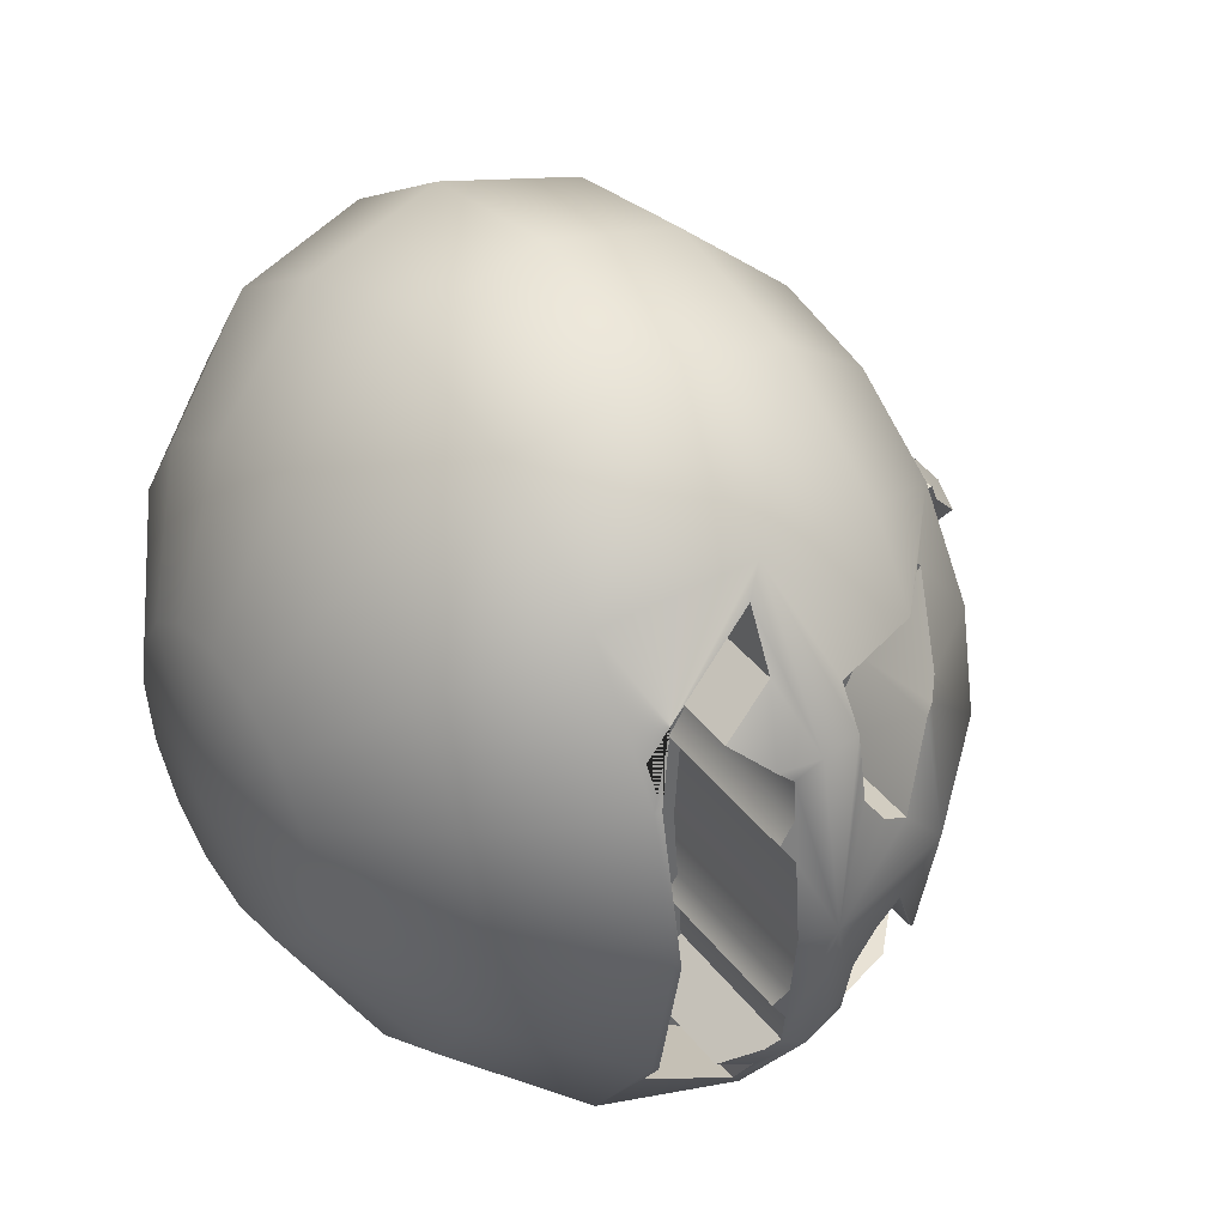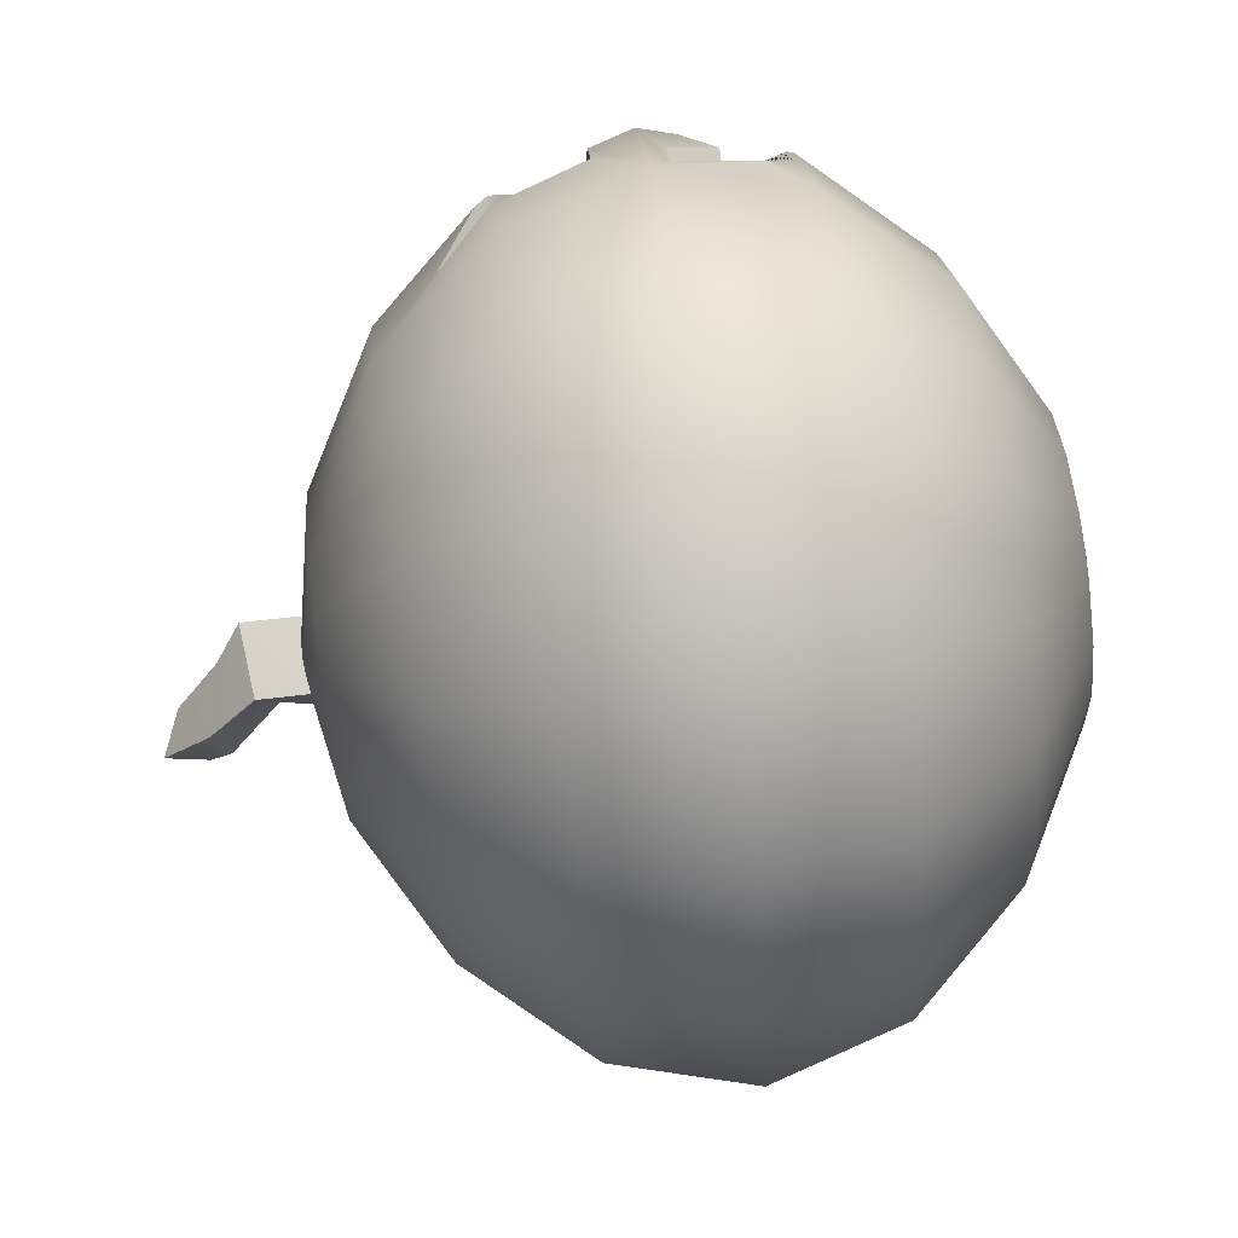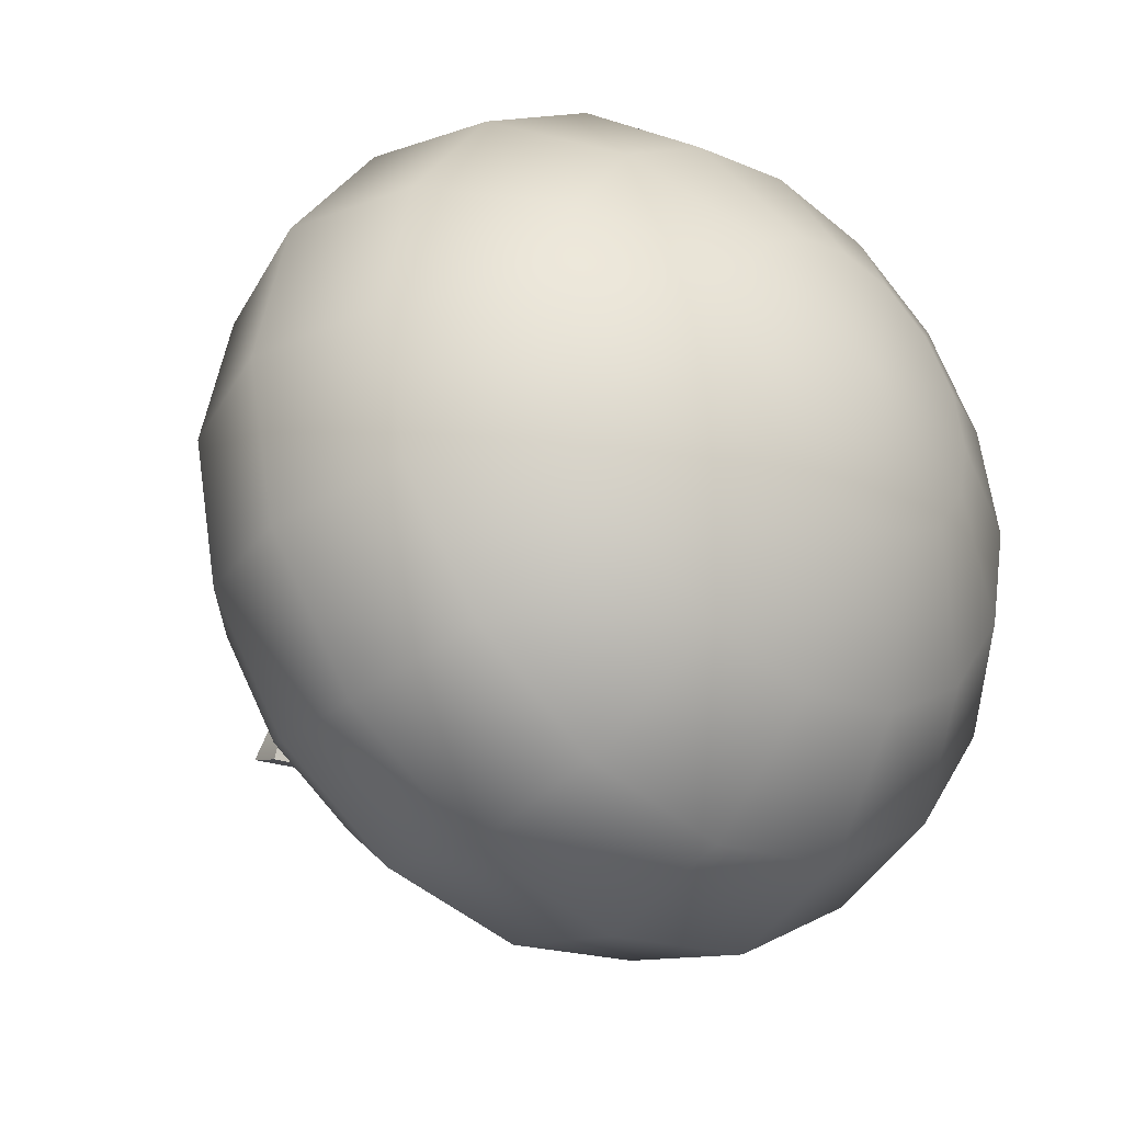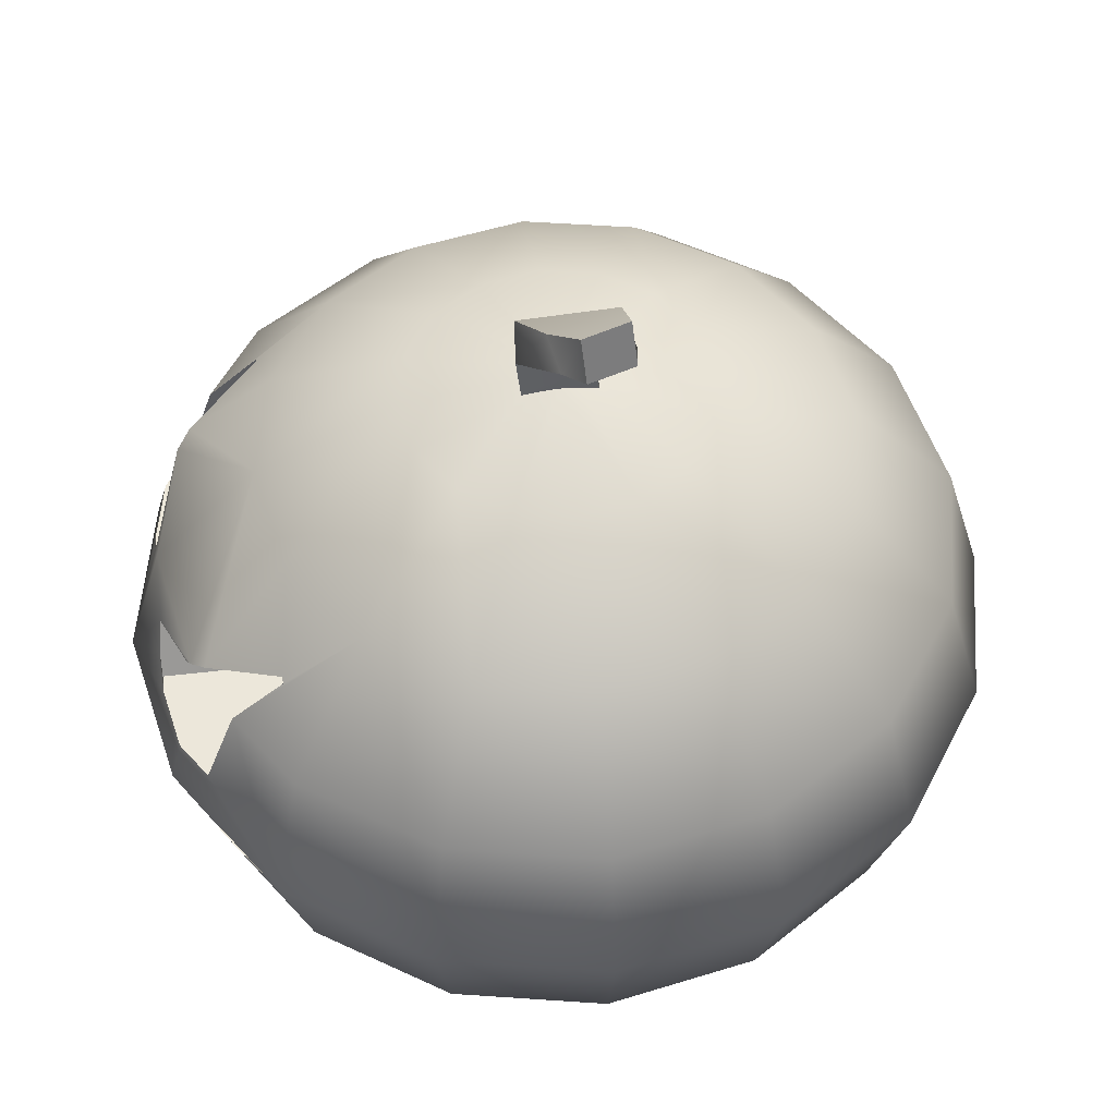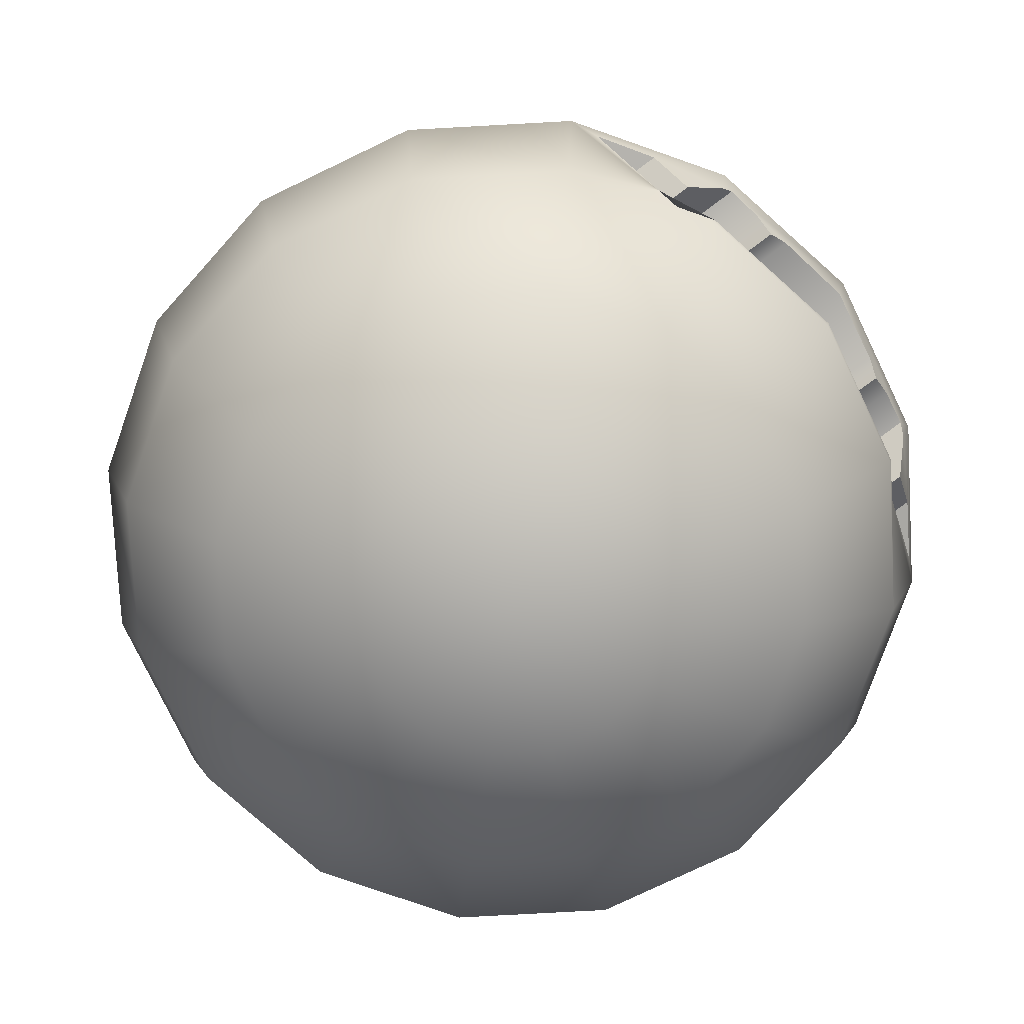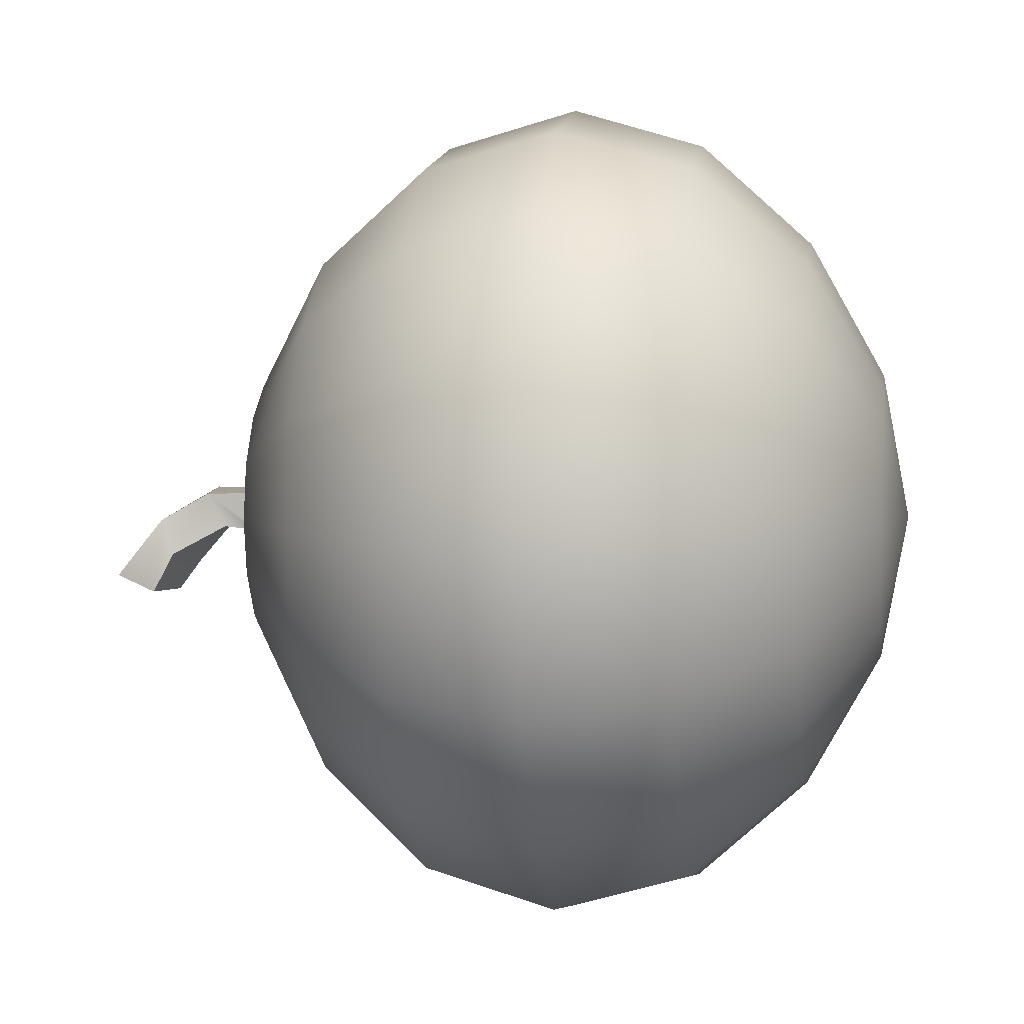
<metadata>
{"format":"obj","ext":"obj","renderer":"f3d","projection":"perspective","resolution":1024,"background":"white","views":[{"elev":40.6,"azim":56.0,"up":"+Z"},{"elev":75.9,"azim":-97.8,"up":"+Z"},{"elev":-32.6,"azim":-41.6,"up":"+Z"},{"elev":53.2,"azim":172.9,"up":"+Y"},{"elev":-77.5,"azim":36.9,"up":"+Y"},{"elev":4.5,"azim":-81.3,"up":"+Z"}]}
</metadata>
<code>
v 2e-14 0.00015 -0
v 4.188 0.7614 -0
v 3.869 0.7614 -1.603
v 2.961 0.7614 -2.961
v 1.603 0.7614 -3.869
v 2e-14 0.7614 -4.188
v -1.603 0.7614 -3.869
v -2.961 0.7614 -2.961
v -3.869 0.7614 -1.603
v -4.188 0.7614 -0
v -3.869 0.7614 1.603
v -2.961 0.7614 2.961
v -1.603 0.7614 3.869
v 2e-14 0.7614 4.188
v 1.603 0.7614 3.869
v 2.961 0.7614 2.961
v 3.869 0.7614 1.603
v 8.07 2.929 0
v 7.456 2.929 -3.088
v 5.706 2.929 -5.706
v 3.088 2.929 -7.456
v 2e-14 2.929 -8.07
v -3.088 2.929 -7.456
v -5.706 2.929 -5.706
v -7.456 2.929 -3.088
v -8.07 2.929 -0
v -7.456 2.929 3.088
v -5.706 2.929 5.706
v -3.088 2.929 7.456
v 2e-14 2.929 8.07
v 3.088 2.929 7.456
v 5.706 2.929 5.706
v 7.456 2.929 3.088
v 10.98 6.173 -0
v 10.14 6.173 -4.201
v 7.763 6.173 -7.763
v 4.201 6.173 -10.14
v 2e-14 6.173 -10.98
v -4.201 6.173 -10.14
v -7.763 6.173 -7.763
v -10.14 6.173 -4.201
v -10.98 6.173 -0
v -10.14 6.173 4.201
v -7.763 6.173 7.763
v -4.201 6.173 10.14
v 2e-14 6.173 10.98
v 4.201 6.173 10.14
v 7.763 6.173 7.763
v 10.14 6.173 4.201
v 12.08 10 -0
v 11.16 10 -4.622
v 8.54 10 -8.54
v 4.622 10 -11.16
v 2e-14 10 -12.08
v -4.622 10 -11.16
v -8.54 10 -8.54
v -11.16 10 -4.622
v -12.08 10 -0
v -11.16 10 4.622
v -8.54 10 8.54
v -4.622 10 11.16
v 2e-14 10 12.08
v 4.622 10 11.16
v 8.54 10 8.54
v 11.16 10 4.622
v 10.98 13.83 -0
v 7.763 13.83 -7.763
v 4.201 13.83 -10.14
v 2e-14 13.83 -10.98
v -4.201 13.83 -10.14
v -7.763 13.83 -7.763
v -10.14 13.83 -4.201
v -10.98 13.83 -0
v -10.14 13.83 4.201
v -7.763 13.83 7.763
v -4.201 13.83 10.14
v 2e-14 13.83 10.98
v 4.201 13.83 10.14
v 7.763 13.83 7.763
v 8.07 17.07 -0
v 7.456 17.07 -3.088
v 5.706 17.07 -5.706
v 3.088 17.07 -7.456
v 2e-14 17.07 -8.07
v -3.088 17.07 -7.456
v -5.706 17.07 -5.706
v -7.456 17.07 -3.088
v -8.07 17.07 -0
v -7.456 17.07 3.088
v -5.706 17.07 5.706
v -3.088 17.07 7.456
v 2e-14 17.07 8.07
v 3.088 17.07 7.456
v 5.706 17.07 5.706
v 7.456 17.07 3.088
v 4.188 19.24 0
v 3.869 19.24 -1.603
v 2.961 19.24 -2.961
v 1.603 19.24 -3.869
v 2e-14 19.24 -4.188
v -1.603 19.24 -3.869
v -2.961 19.24 -2.961
v -3.869 19.24 -1.603
v -4.188 19.24 0
v -3.869 19.24 1.603
v -2.961 19.24 2.961
v -1.603 19.24 3.869
v 2e-14 19.24 4.188
v 1.603 19.24 3.869
v 2.961 19.24 2.961
v 3.869 19.24 1.603
v 11.8 9.037 -0
v 11.03 6.353 -0
v 10.19 6.353 4.221
v 10.19 6.353 -4.221
v 9.245 13.83 -5.544
v 9.857 14.17 -4.083
v 9.857 14.17 4.083
v 9.245 13.83 5.544
v 9.568 6.353 -5.152
v 10.11 8.074 -5.211
v 9.412 7.085 -5.757
v 9.836 9.439 6.316
v 9.568 6.353 5.152
v 8.891 9.531 -7.778
v 10.12 11.24 5.544
v 10.95 11.24 3.856
v 10.12 11.24 -5.544
v 11.06 12.64 1.317
v 7.816 15.27 -5.396
v 6.872 6.353 5.152
v 6.872 9.531 7.778
v 6.872 6.353 -5.152
v 6.872 9.531 -7.778
v 6.872 9.037 -0
v 6.872 9.17 2.094
v 6.872 9.305 -4.214
v 6.872 9.439 -6.316
v 6.872 9.439 6.316
v 9.836 9.439 -6.316
v 9.412 7.085 5.757
v 8.891 9.531 7.778
v 6.872 8.839 2.605
v 6.872 8.839 -2.605
v 6.872 8.074 -5.211
v 6.872 8.074 5.211
v 6.872 9.17 -2.094
v 6.872 9.242 -3.229
v 6.872 9.242 3.229
v 6.872 9.305 4.214
v 11.42 9.17 -2.094
v 11.23 8.839 -2.605
v 11.22 9.242 -3.229
v 11.04 9.305 -4.214
v 10.11 8.074 5.211
v 11.23 8.839 2.605
v 11.04 9.305 4.214
v 11.42 9.17 2.094
v 11.22 9.242 3.229
v 10.88 8.944 -4.506
v 10.88 8.944 4.506
v 7.816 11.24 5.544
v 11.19 11.24 2.173
v 7.816 11.24 2.173
v 7.816 12.64 1.317
v 7.816 11.24 3.856
v 7.816 13.62 3.428
v 7.816 11.24 -5.544
v 11.19 11.24 -2.173
v 7.816 11.24 -2.173
v 7.816 12.64 -1.317
v 7.816 11.24 -3.856
v 7.816 13.62 -3.428
v 11.19 11.86 -1.793
v 11.06 12.64 -1.317
v 10.36 13.62 -3.428
v 10.95 11.24 -3.856
v 11.19 11.24 -2.689
v 11.19 11.24 2.689
v 7.816 15.18 5.544
v 10.36 13.62 3.428
v 7.816 15.27 5.396
v 11.19 11.86 1.793
v 7.816 15.18 -5.544
v 10.25 13.83 -3.671
v 10.25 13.83 3.671
v 10.83 11.24 -4.486
v 10.83 11.24 4.486
v 1.023 19.81 0
v 1.021 19.8 -0.4229
v -0.5479 19.86 -0.5479
v -0.2358 19.89 0.5693
v 2e-14 19.9 -0.5441
v -1.005 19.8 -0.4163
v -0.2257 19.89 -0.5448
v 2e-14 19.9 0.5695
v -1.005 19.82 0
v 1.021 19.8 0.4229
v 0.2358 19.89 0.5693
v 0.5684 19.85 0.5684
v 1.02 19.79 -0.5486
v -0.9946 19.79 -0.5543
v -0.8574 19.81 0.5672
v -0.9617 21.2 0.5239
v -1.575 22.48 -0.246
v 1.046 21.37 0.6089
v 0.3814 22.15 -0.6145
v 1.134 20.85 -0.3877
v 0.1207 21.73 -1.628
v -0.8746 20.68 -0.4727
v -1.836 22.06 -1.259
v -1.571 23.86 -1.953
v -0.3142 23.38 -1.975
v -0.4145 22.24 -2.454
v -1.672 22.73 -2.432
v -1.006 19.79 0.5612
v 0.7332 19.83 -0.5506
v 1.011 19.79 0.5666
v -1.005 19.8 -0.4849
v 1.02 19.79 0.4753
v 0.2257 19.89 -0.5448
v 0.5479 19.86 -0.5479
v -1.005 19.8 0.4163
v -0.5684 19.85 0.5684
o Null
f 3 19 18 2
f 4 20 19 3
f 5 21 20 4
f 6 22 21 5
f 7 23 22 6
f 8 24 23 7
f 9 25 24 8
f 10 26 25 9
f 11 27 26 10
f 12 28 27 11
f 13 29 28 12
f 14 30 29 13
f 15 31 30 14
f 16 32 31 15
f 17 33 32 16
f 2 18 33 17
f 19 35 34 18
f 20 36 35 19
f 21 37 36 20
f 22 38 37 21
f 23 39 38 22
f 24 40 39 23
f 25 41 40 24
f 26 42 41 25
f 27 43 42 26
f 28 44 43 27
f 29 45 44 28
f 30 46 45 29
f 31 47 46 30
f 32 48 47 31
f 33 49 48 32
f 18 34 49 33
f 113 34 35 115
f 50 112 151
f 151 152 153
f 154 160 51
f 154 51 50 153
f 50 151 153
f 115 35 36 120
f 160 121 140 51
f 120 36 52 122
f 51 140 125 52
f 52 125 122
f 37 53 52 36
f 38 54 53 37
f 39 55 54 38
f 40 56 55 39
f 41 57 56 40
f 42 58 57 41
f 43 59 58 42
f 44 60 59 43
f 45 61 60 44
f 46 62 61 45
f 47 63 62 46
f 48 64 63 47
f 141 142 64 48 49 114 124
f 123 155 161 65
f 142 123 65 64
f 49 34 113 114
f 158 112 50
f 159 156 158
f 65 161 157
f 50 65 157 159
f 159 158 50
f 51 187 177 50
f 175 176 185 66
f 175 66 50 174
f 50 177 178
f 50 178 174
f 187 51 52 128
f 52 67 116 128
f 53 68 67 52
f 54 69 68 53
f 55 70 69 54
f 56 71 70 55
f 57 72 71 56
f 58 73 72 57
f 59 74 73 58
f 60 75 74 59
f 61 76 75 60
f 62 77 76 61
f 63 78 77 62
f 64 79 78 63
f 119 79 64 126
f 64 65 188 126
f 188 65 50 127
f 179 127 50
f 66 186 181 129
f 183 179 50
f 50 66 129 183
f 117 81 80 185
f 80 66 185
f 82 81 130 184
f 116 67 82 184
f 81 117 130
f 68 83 82 67
f 69 84 83 68
f 70 85 84 69
f 71 86 85 70
f 72 87 86 71
f 73 88 87 72
f 74 89 88 73
f 75 90 89 74
f 76 91 90 75
f 77 92 91 76
f 78 93 92 77
f 79 94 93 78
f 118 95 182
f 94 79 119 180
f 182 95 94 180
f 80 95 118 186
f 186 66 80
f 81 97 96 80
f 82 98 97 81
f 83 99 98 82
f 84 100 99 83
f 85 101 100 84
f 86 102 101 85
f 87 103 102 86
f 88 104 103 87
f 89 105 104 88
f 90 106 105 89
f 91 107 106 90
f 92 108 107 91
f 93 109 108 92
f 94 110 109 93
f 95 111 110 94
f 80 96 111 95
f 3 2 1
f 97 190 189 96
f 4 3 1
f 201 190 97 98
f 98 222 217
f 98 217 201
f 5 4 1
f 222 98 99 221
f 6 5 1
f 99 100 193 221
f 7 6 1
f 101 195 193 100
f 8 7 1
f 191 195 101 102
f 9 8 1
f 219 103 194
f 202 191 102
f 103 219 202 102
f 10 9 1
f 103 104 197 194
f 11 10 1
f 105 223 197 104
f 12 11 1
f 216 223 105 106
f 106 224 203
f 106 203 216
f 13 12 1
f 224 106 107 192
f 14 13 1
f 107 108 196 192
f 15 14 1
f 109 199 196 108
f 16 15 1
f 199 109 110 200
f 17 16 1
f 111 198 220
f 110 111 220 218
f 200 110 218
f 2 17 1
f 111 96 189 198
f 142 141 131 132
f 141 124 131
f 133 122 125 134
f 120 122 133
f 148 133 145 137
f 145 133 134 138
f 135 133 144 147
f 133 148 144
f 146 131 149 150
f 132 131 146 139
f 131 143 149
f 136 143 131 135
f 133 135 131
f 149 159 157 150
f 135 112 158 136
f 139 123 142 132
f 137 154 153 148
f 134 125 140 138
f 147 151 112 135
f 131 120 133
f 115 120 131 124
f 113 115 124 114
f 146 155 123 139
f 150 161 155 146
f 161 150 157
f 143 156 159 149
f 136 158 156 143
f 144 152 151 147
f 148 153 152 144
f 160 154 137
f 160 137 145 121
f 138 140 121 145
f 180 119 126 162
f 164 129 165
f 183 129 164 163
f 166 182 180 162
f 166 167 182
f 186 118 182 167
f 167 181 186
f 188 127 166
f 188 166 162 126
f 179 183 163
f 164 127 179 163
f 127 164 166
f 165 167 166 164
f 165 129 181 167
f 128 116 184 168
f 170 175 174 169
f 175 170 171
f 184 130 172 168
f 130 173 172
f 185 176 173
f 173 130 117 185
f 172 187 128 168
f 187 172 177
f 174 178 169
f 170 177 172
f 178 177 170 169
f 171 170 172 173
f 173 176 175 171
f 203 206 204 216
f 200 218 206
f 206 203 224
f 199 200 206
f 206 224 192
f 196 199 206
f 192 196 206
f 206 207 205 204
f 208 206 218 220
f 190 201 208
f 208 220 198
f 189 190 208
f 208 198 189
f 208 209 207 206
f 210 208 201 217
f 191 202 210
f 210 217 222
f 195 191 210
f 210 222 221
f 193 195 210
f 210 221 193
f 210 211 209 208
f 204 210 202 219
f 223 216 204
f 204 219 194
f 197 223 204
f 204 194 197
f 204 205 211 210
f 213 214 215 212
f 207 213 212 205
f 205 212 215 211
f 211 215 214 209
f 209 214 213 207

</code>
